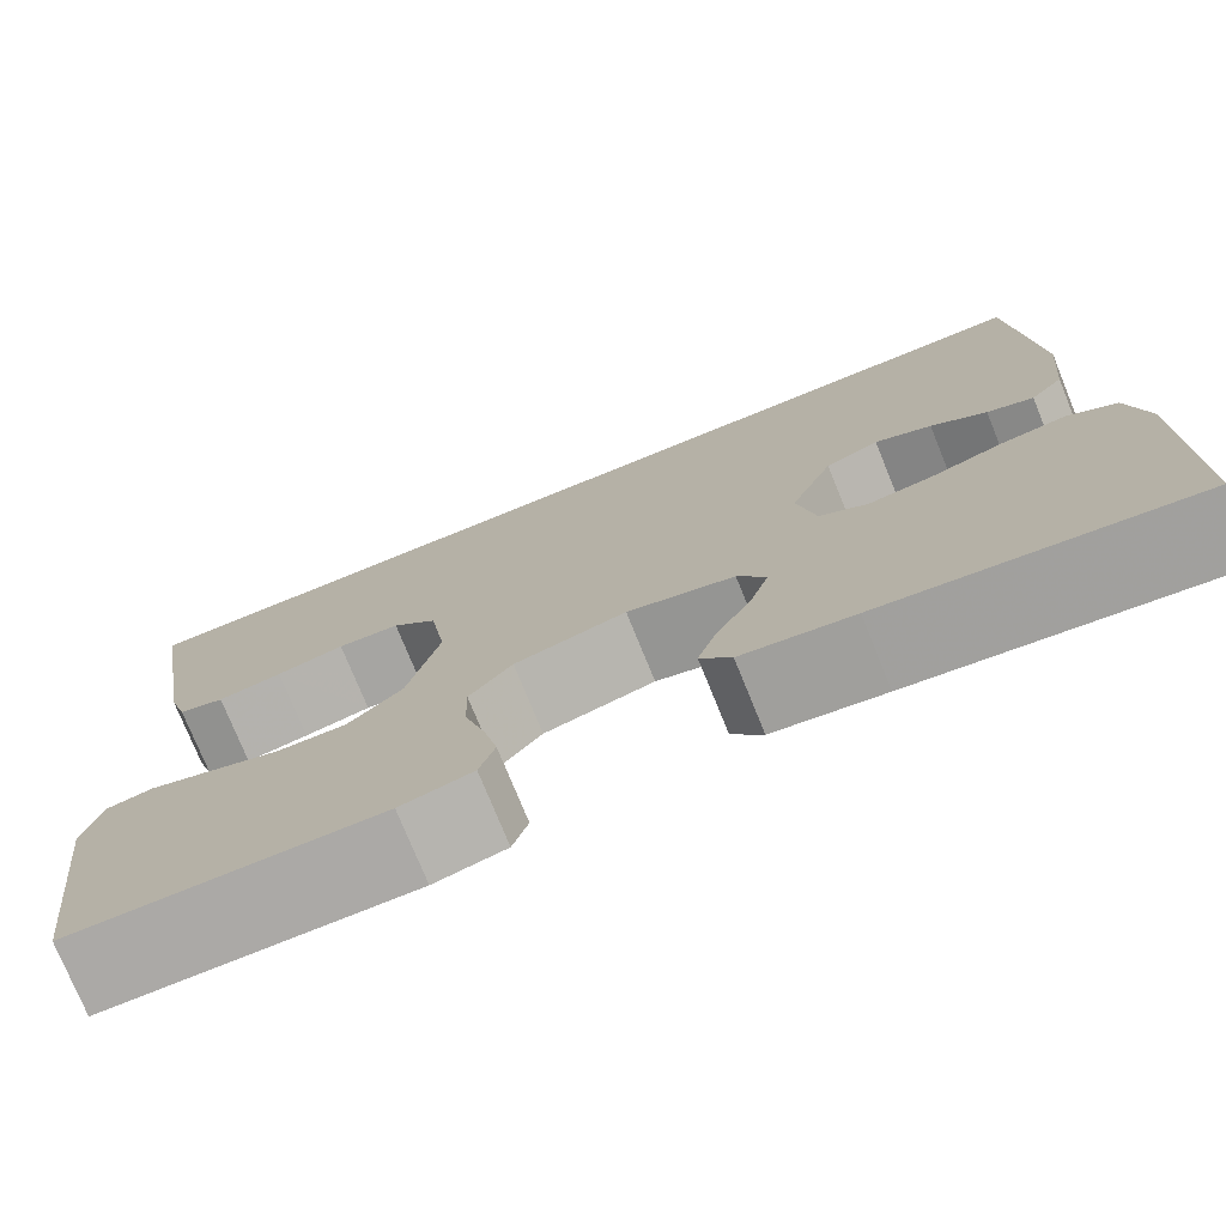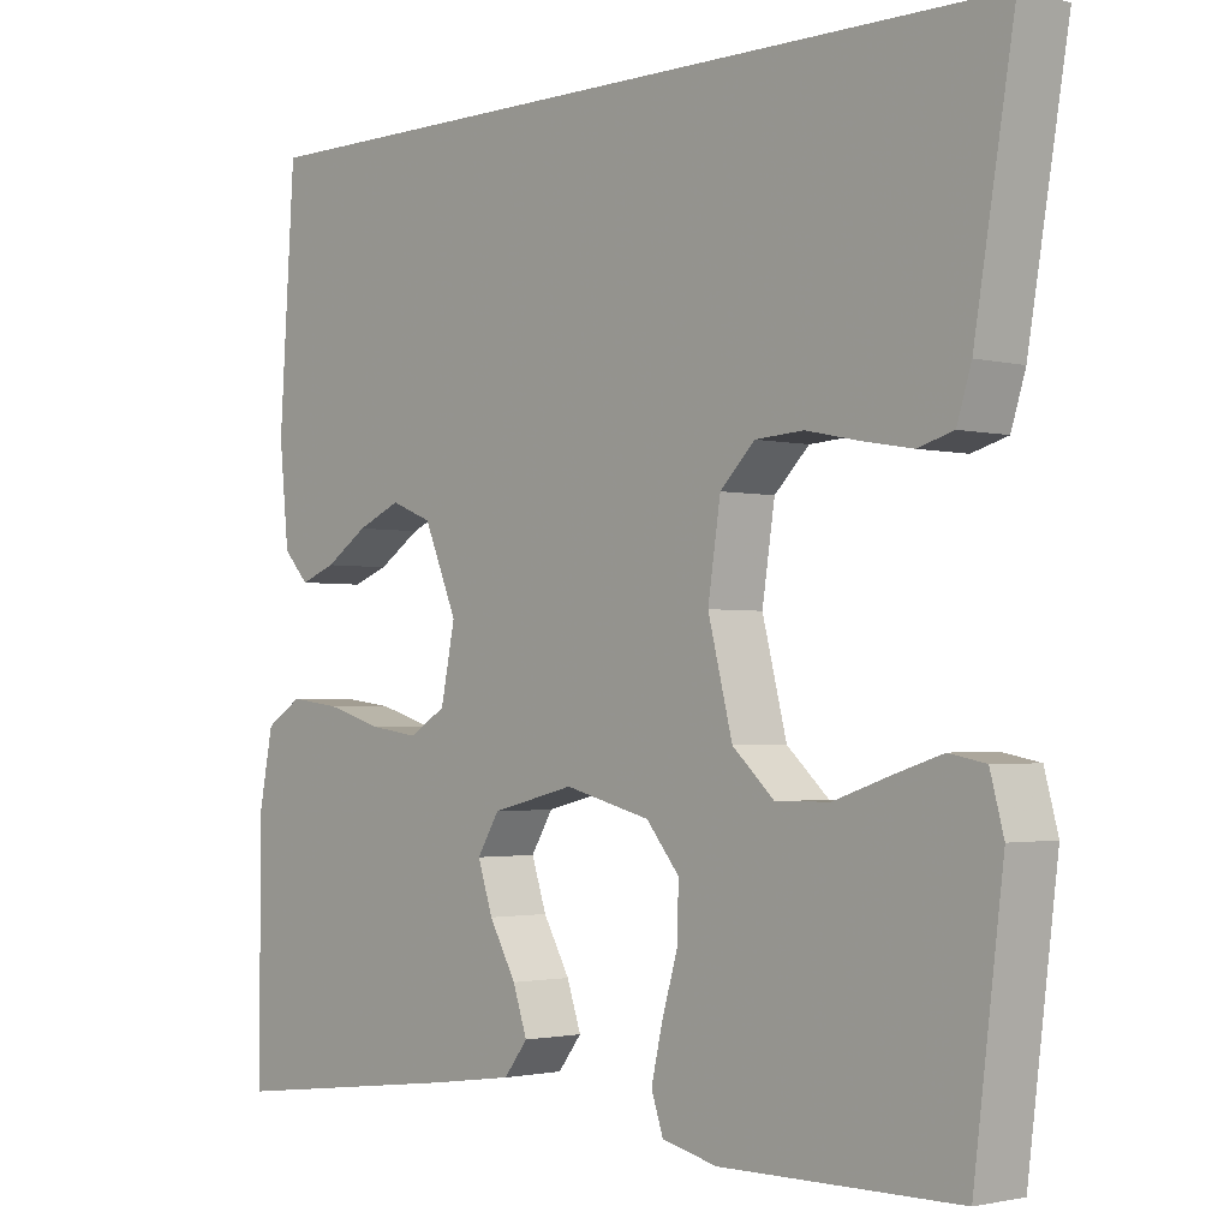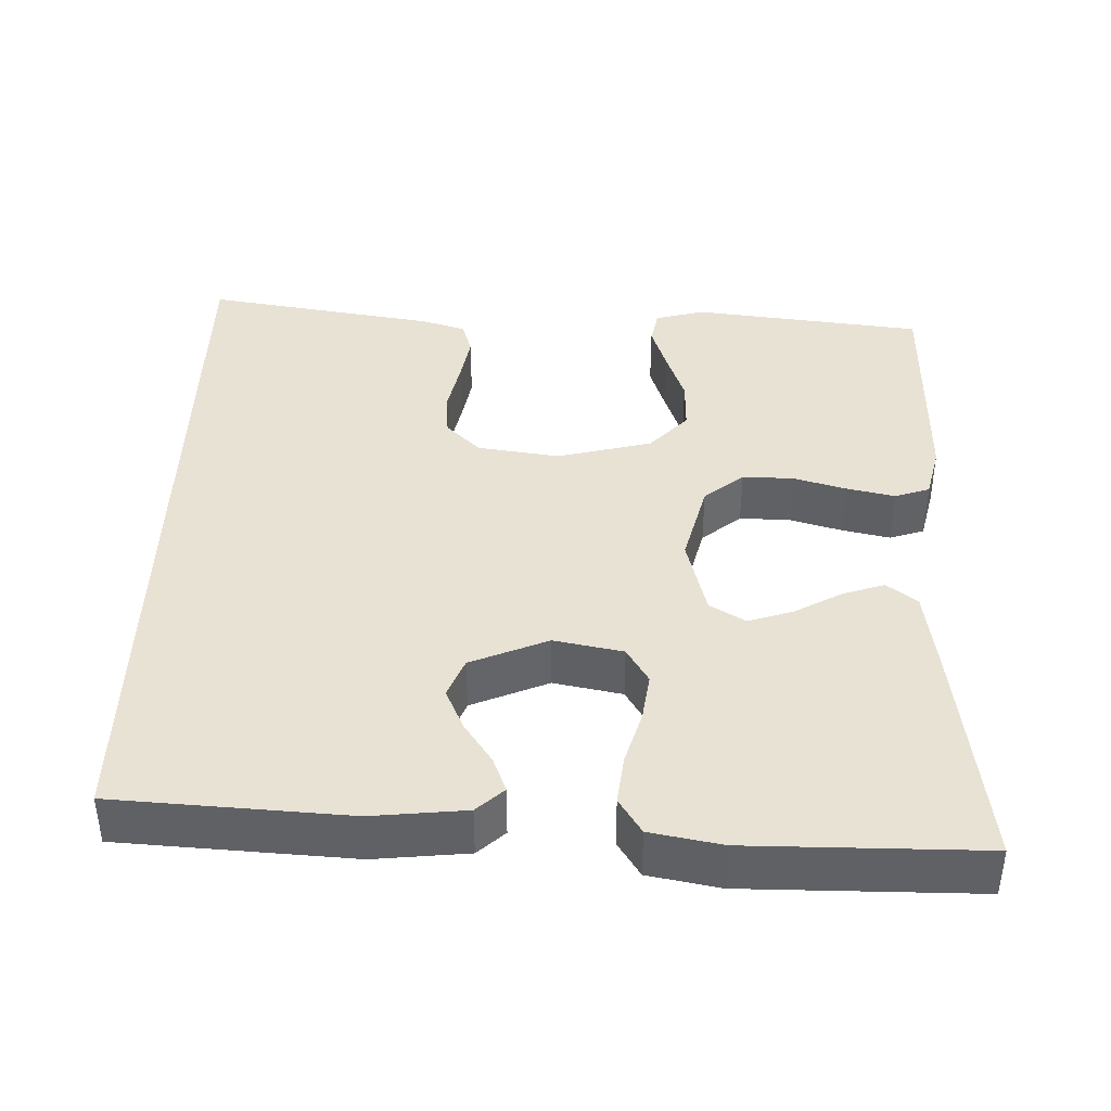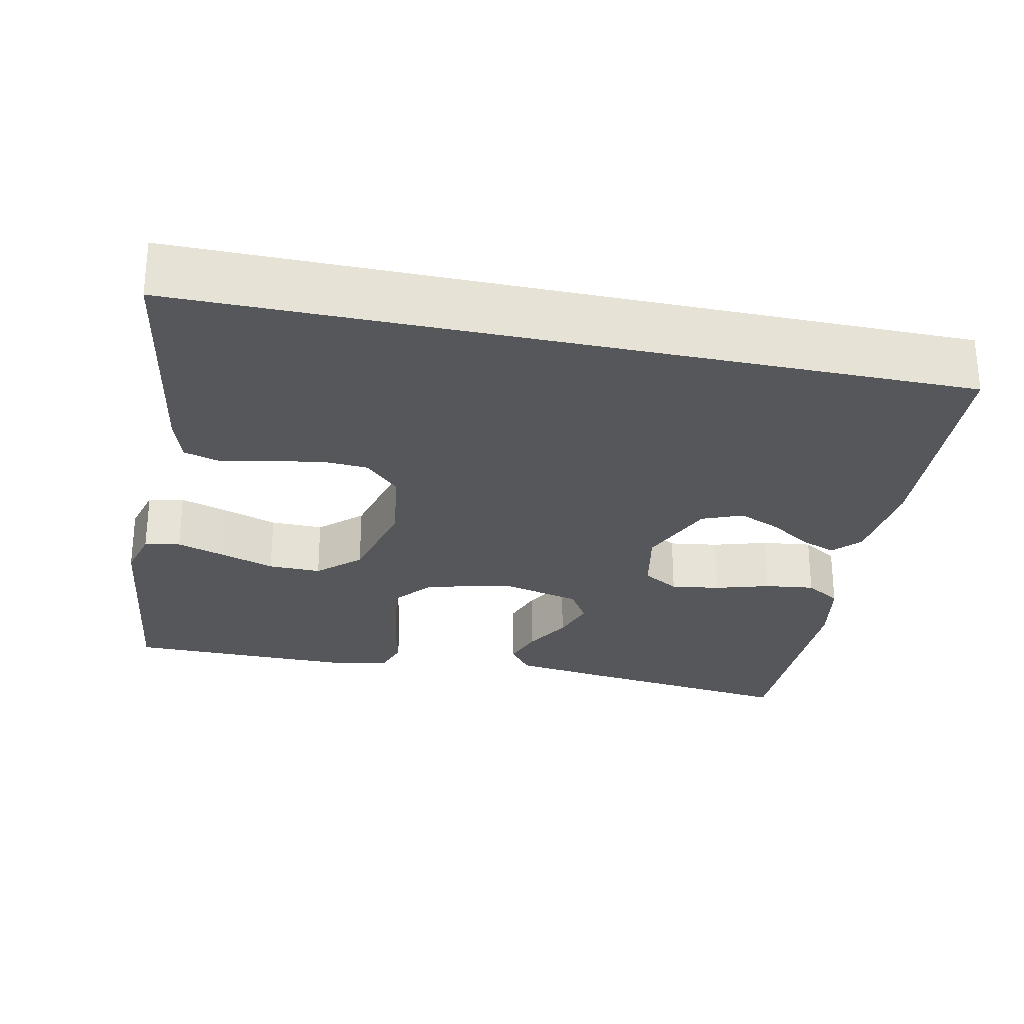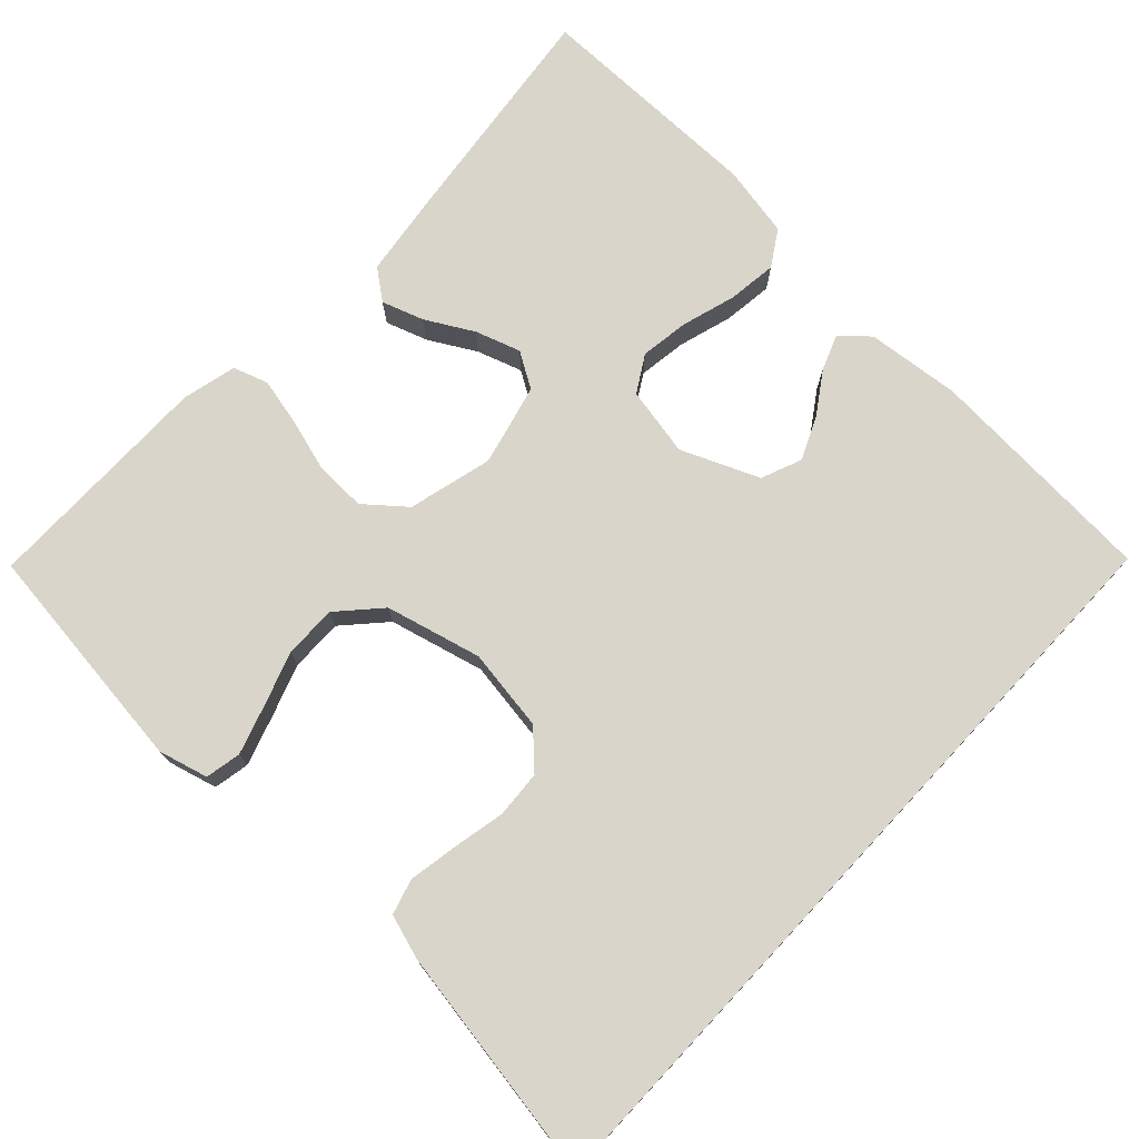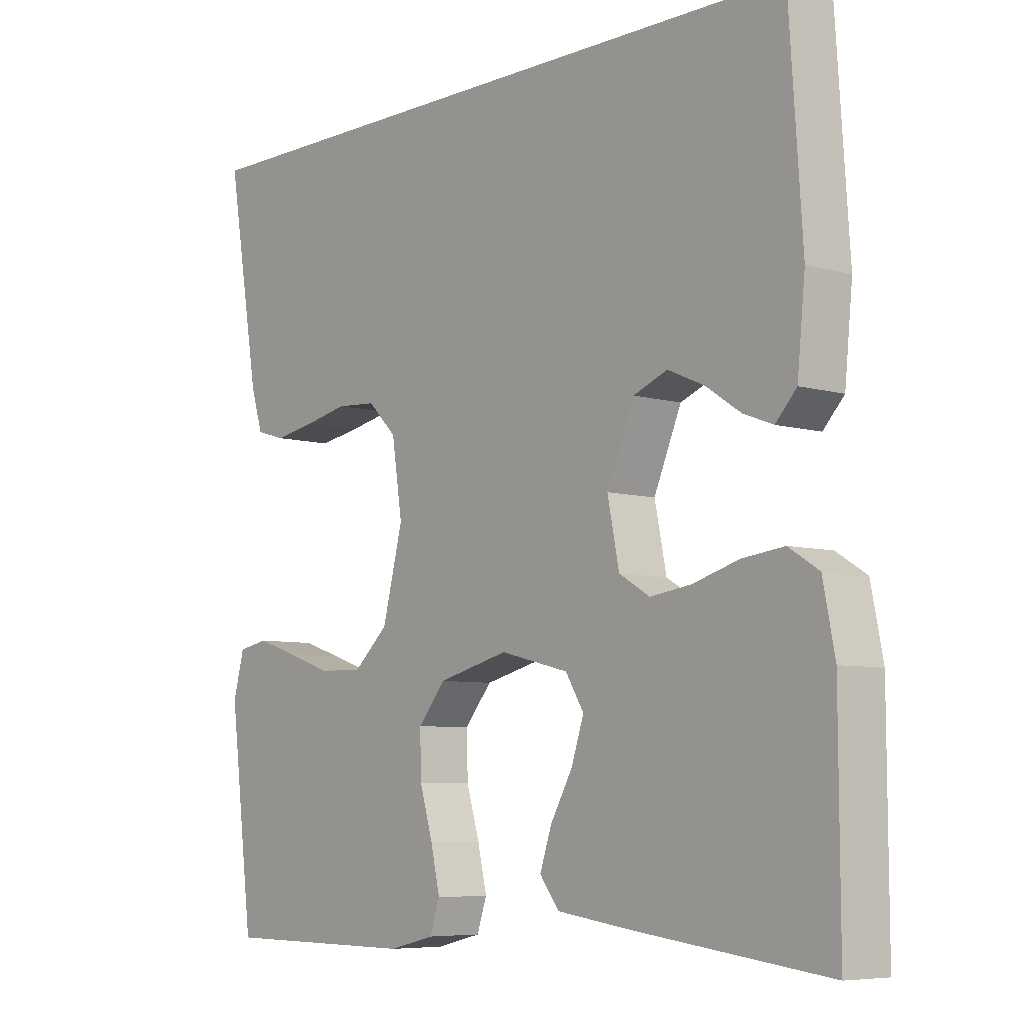
<metadata>
{"format":"obj","ext":"obj","renderer":"f3d","projection":"perspective","resolution":1024,"background":"white","views":[{"elev":-75.7,"azim":22.1,"up":"+Z"},{"elev":-1.9,"azim":-132.5,"up":"+Z"},{"elev":40.0,"azim":91.3,"up":"+Y"},{"elev":-27.2,"azim":-12.0,"up":"+Y"},{"elev":74.4,"azim":-47.0,"up":"+Y"},{"elev":-6.8,"azim":49.7,"up":"+Z"}]}
</metadata>
<code>
v 0.5 0.07 -0.5
v 0.2 0.07 -0.463
v 0.092 0.07 -0.448
v 0.062 0.07 -0.409
v 0.08 0.07 -0.355
v 0.114 0.07 -0.294
v 0.133 0.07 -0.236
v 0.105 0.07 -0.19
v 0 0.07 -0.164
v -0.109 0.07 -0.192
v -0.151 0.07 -0.243
v -0.149 0.07 -0.309
v -0.129 0.07 -0.377
v -0.115 0.07 -0.439
v -0.13 0.07 -0.484
v -0.2 0.07 -0.501
v -0.5 0.07 -0.5
v -0.537 0.07 -0.2
v -0.52 0.07 -0.136
v -0.474 0.07 -0.127
v -0.412 0.07 -0.147
v -0.342 0.07 -0.171
v -0.274 0.07 -0.172
v -0.221 0.07 -0.123
v -0.19 0.07 0
v -0.206 0.07 0.106
v -0.25 0.07 0.15
v -0.311 0.07 0.154
v -0.378 0.07 0.14
v -0.441 0.07 0.129
v -0.486 0.07 0.142
v -0.504 0.07 0.2
v -0.554 0.07 0.5
v 0.445 0.07 0.5
v 0.465 0.07 0.2
v 0.453 0.07 0.079
v 0.421 0.07 0.044
v 0.376 0.07 0.061
v 0.322 0.07 0.097
v 0.267 0.07 0.121
v 0.215 0.07 0.1
v 0.173 0.07 0
v 0.191 0.07 -0.089
v 0.238 0.07 -0.117
v 0.301 0.07 -0.108
v 0.371 0.07 -0.087
v 0.435 0.07 -0.079
v 0.481 0.07 -0.108
v 0.499 0.07 -0.2
v 0.5 0 -0.5
v 0.2 0 -0.463
v 0.092 0 -0.448
v 0.062 0 -0.409
v 0.08 0 -0.355
v 0.114 0 -0.294
v 0.133 0 -0.236
v 0.105 0 -0.19
v 0 0 -0.164
v -0.109 0 -0.192
v -0.151 0 -0.243
v -0.149 0 -0.309
v -0.129 0 -0.377
v -0.115 0 -0.439
v -0.13 0 -0.484
v -0.2 0 -0.501
v -0.5 0 -0.5
v -0.537 0 -0.2
v -0.52 0 -0.136
v -0.474 0 -0.127
v -0.412 0 -0.147
v -0.342 0 -0.171
v -0.274 0 -0.172
v -0.221 0 -0.123
v -0.19 0 0
v -0.206 0 0.106
v -0.25 0 0.15
v -0.311 0 0.154
v -0.378 0 0.14
v -0.441 0 0.129
v -0.486 0 0.142
v -0.504 0 0.2
v -0.554 0 0.5
v 0.445 0 0.5
v 0.465 0 0.2
v 0.453 0 0.079
v 0.421 0 0.044
v 0.376 0 0.061
v 0.322 0 0.097
v 0.267 0 0.121
v 0.215 0 0.1
v 0.173 0 0
v 0.191 0 -0.089
v 0.238 0 -0.117
v 0.301 0 -0.108
v 0.371 0 -0.087
v 0.435 0 -0.079
v 0.481 0 -0.108
v 0.499 0 -0.2
f 45 46 47 48
f 44 45 48 49
f 36 37 38 39
f 36 39 40
f 35 36 40
f 34 35 40
f 33 34 40 41
f 28 29 30 31
f 28 31 32 33
f 19 20 21 22
f 17 18 19 22
f 17 22 23
f 16 17 23 24
f 12 13 14 15
f 12 15 16 24
f 3 4 5 6
f 3 6 7
f 2 3 7
f 44 49 1 2
f 43 44 2 7
f 42 43 7 8
f 33 41 42
f 27 28 33
f 26 27 33 42
f 25 26 42 8
f 11 12 24 25
f 10 11 25
f 9 10 25
f 8 9 25
f 97 96 95 94
f 98 97 94 93
f 88 87 86 85
f 89 88 85
f 89 85 84
f 89 84 83
f 90 89 83 82
f 80 79 78 77
f 82 81 80 77
f 71 70 69 68
f 71 68 67 66
f 72 71 66
f 73 72 66 65
f 64 63 62 61
f 73 65 64 61
f 55 54 53 52
f 56 55 52
f 56 52 51
f 51 50 98 93
f 56 51 93 92
f 57 56 92 91
f 91 90 82
f 82 77 76
f 91 82 76 75
f 57 91 75 74
f 74 73 61 60
f 74 60 59
f 74 59 58
f 74 58 57
f 1 50 51 2
f 2 51 52 3
f 3 52 53 4
f 4 53 54 5
f 5 54 55 6
f 6 55 56 7
f 7 56 57 8
f 8 57 58 9
f 9 58 59 10
f 10 59 60 11
f 11 60 61 12
f 12 61 62 13
f 13 62 63 14
f 14 63 64 15
f 15 64 65 16
f 16 65 66 17
f 17 66 67 18
f 18 67 68 19
f 19 68 69 20
f 20 69 70 21
f 21 70 71 22
f 22 71 72 23
f 23 72 73 24
f 24 73 74 25
f 25 74 75 26
f 26 75 76 27
f 27 76 77 28
f 28 77 78 29
f 29 78 79 30
f 30 79 80 31
f 31 80 81 32
f 32 81 82 33
f 33 82 83 34
f 34 83 84 35
f 35 84 85 36
f 36 85 86 37
f 37 86 87 38
f 38 87 88 39
f 39 88 89 40
f 40 89 90 41
f 41 90 91 42
f 42 91 92 43
f 43 92 93 44
f 44 93 94 45
f 45 94 95 46
f 46 95 96 47
f 47 96 97 48
f 48 97 98 49
f 49 98 50 1

</code>
